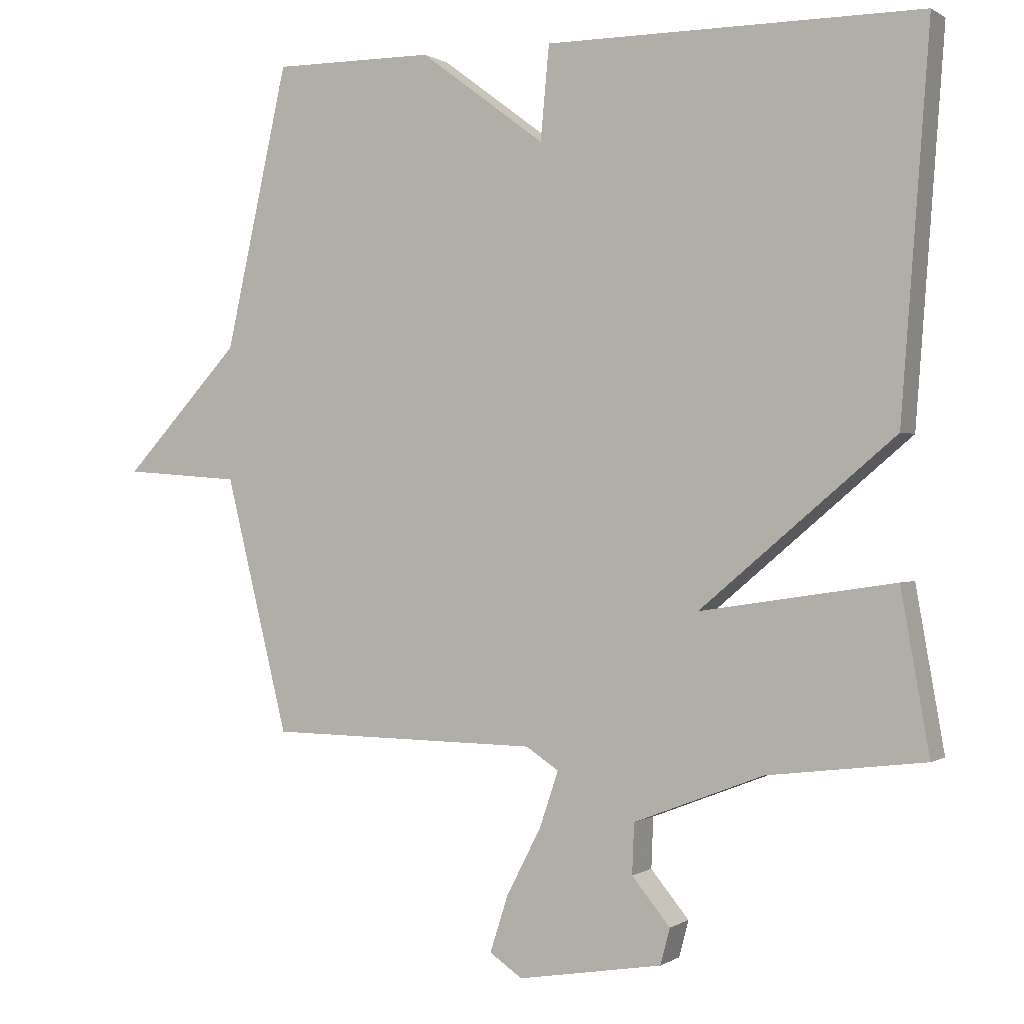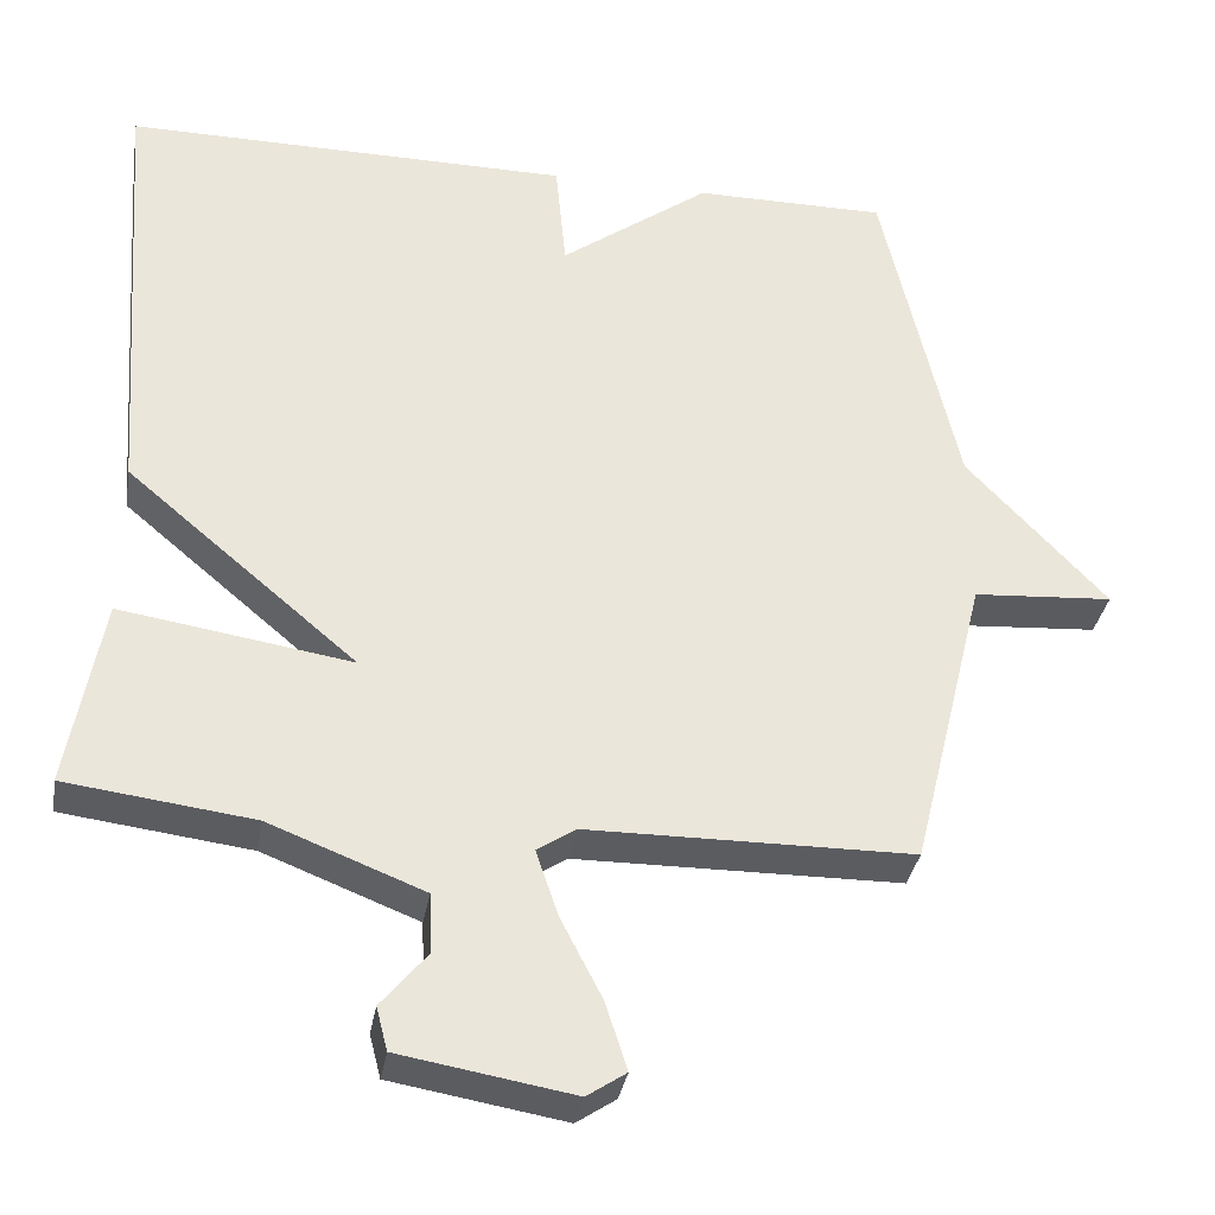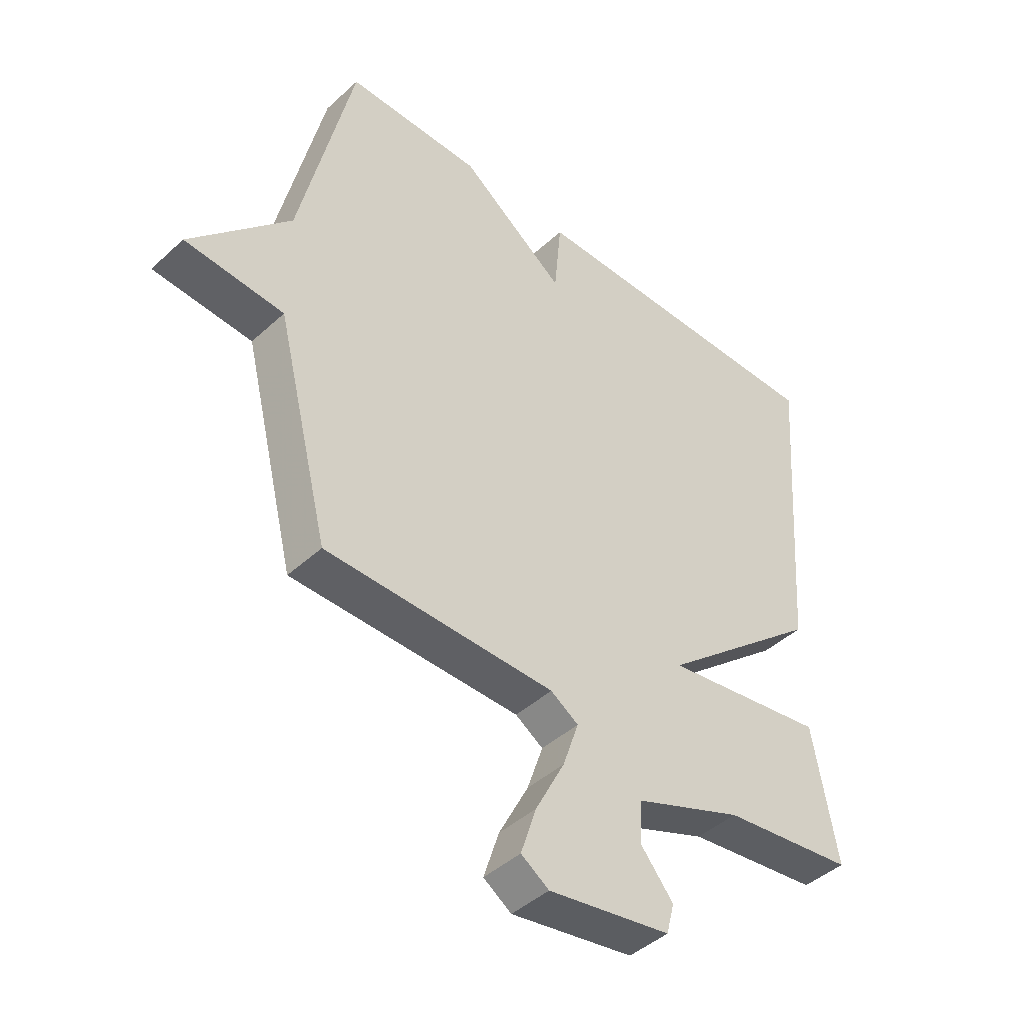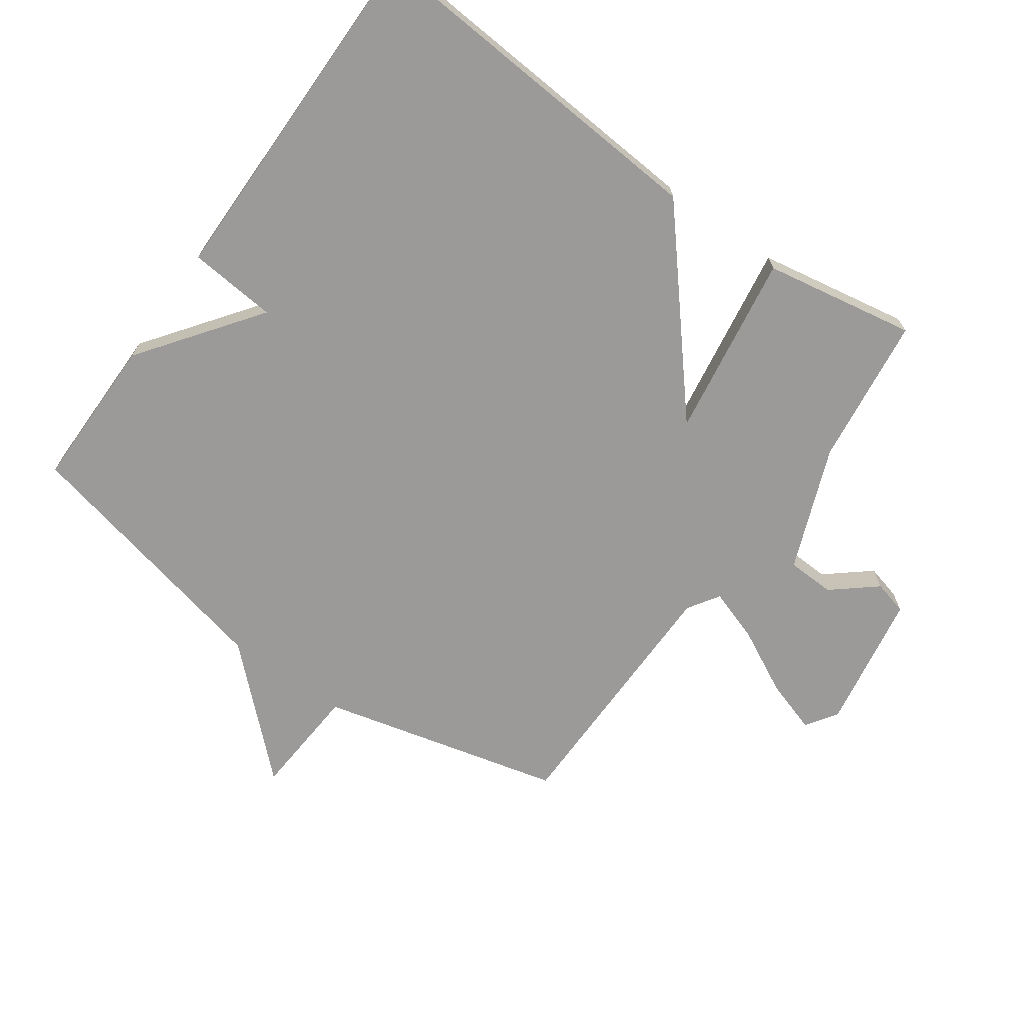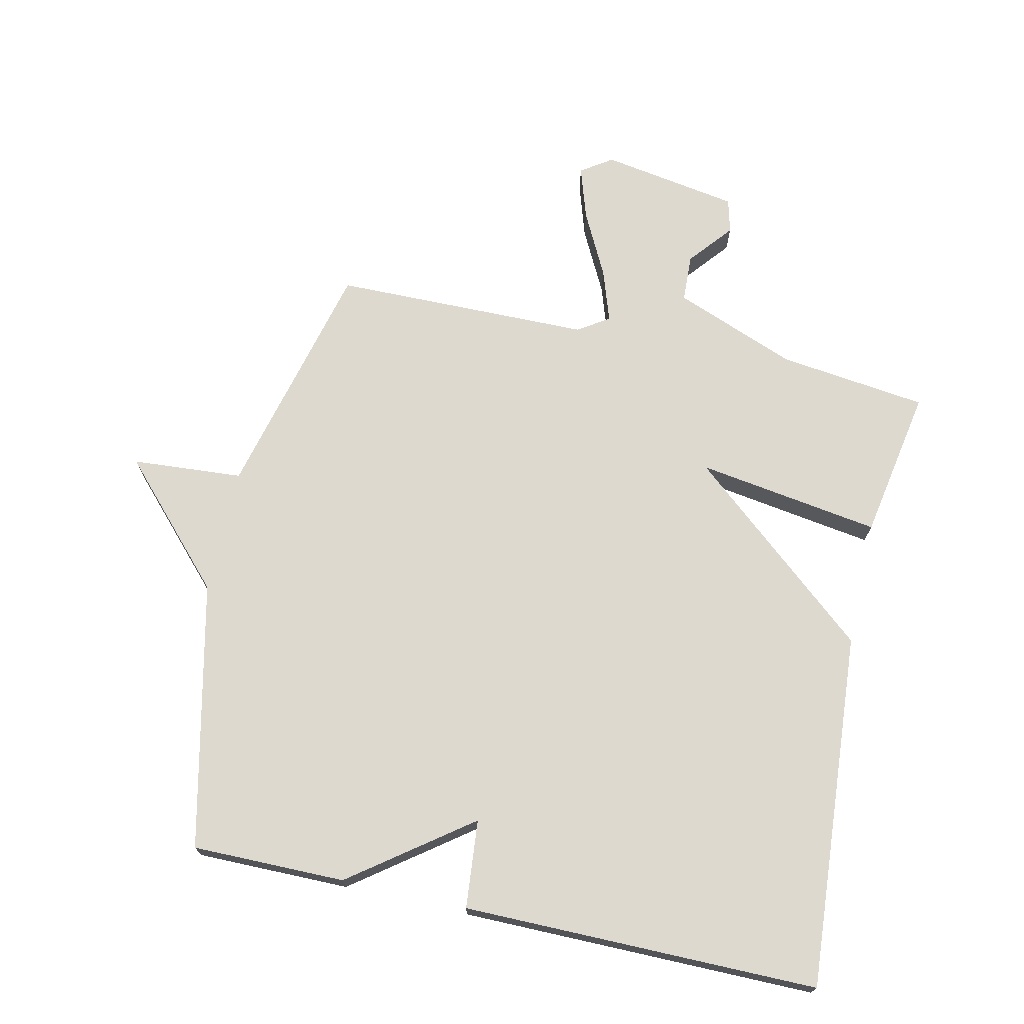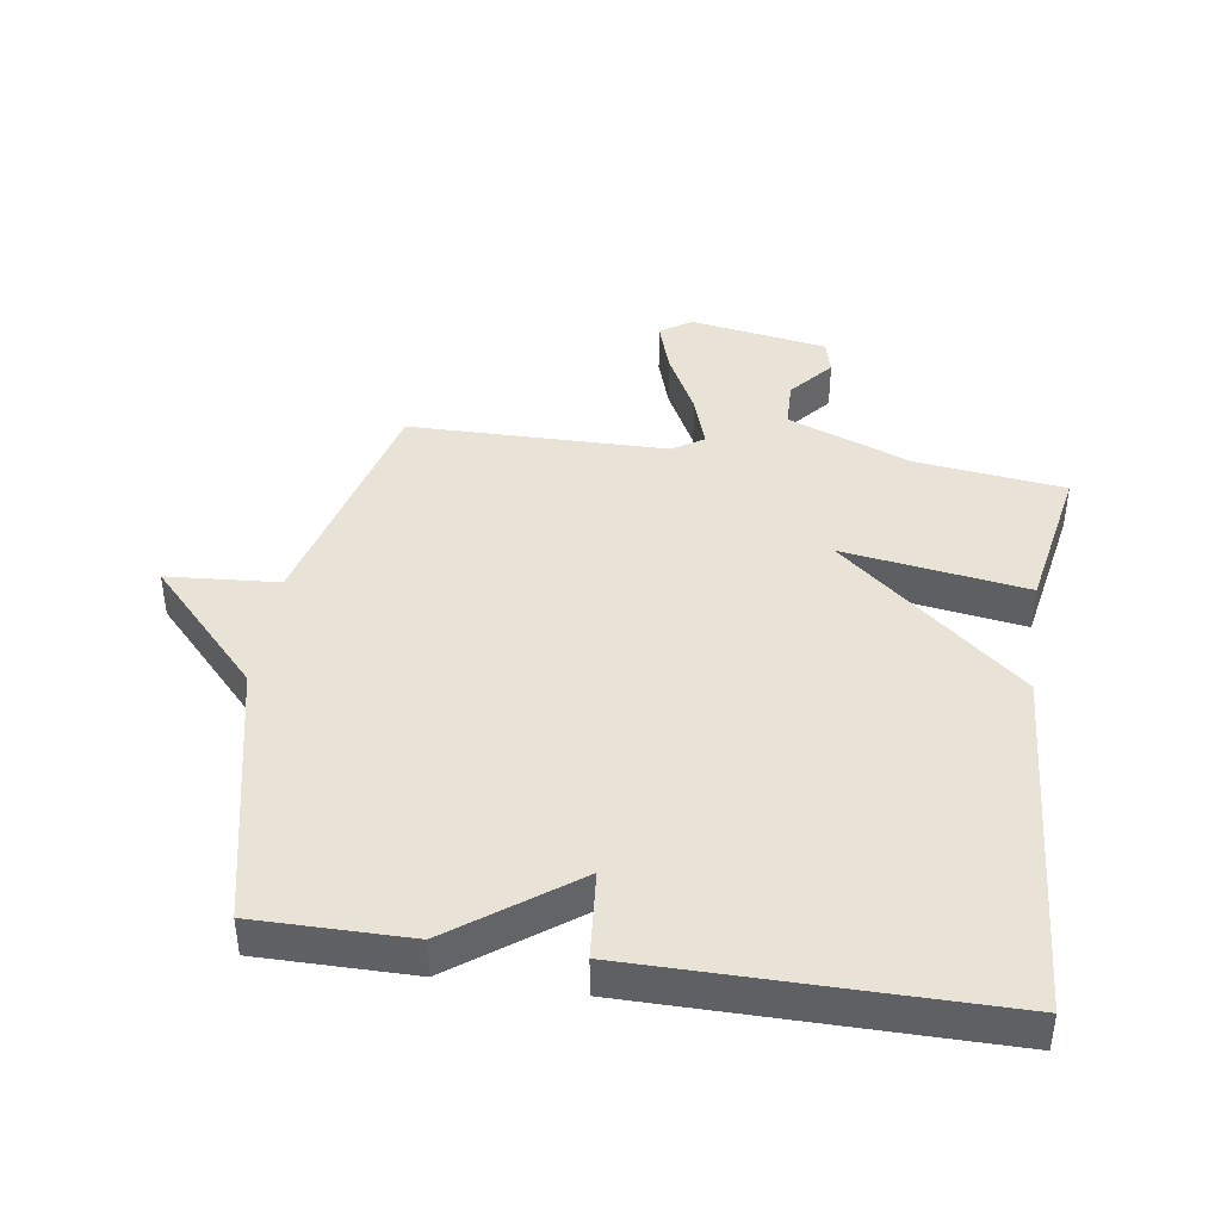
<metadata>
{"format":"obj","ext":"obj","renderer":"f3d","projection":"perspective","resolution":1024,"background":"white","views":[{"elev":0.2,"azim":25.9,"up":"+Z"},{"elev":-34.3,"azim":170.3,"up":"+Z"},{"elev":-44.1,"azim":-43.1,"up":"+Z"},{"elev":-69.5,"azim":54.7,"up":"+Y"},{"elev":71.4,"azim":12.6,"up":"+Y"},{"elev":41.6,"azim":8.6,"up":"+Y"}]}
</metadata>
<code>
v 0.5 0.07 -0.5
v 0.266 0.07 -0.529
v 0.073 0.07 -0.604
v 0.07 0.07 -0.679
v 0.127 0.07 -0.748
v 0.113 0.07 -0.802
v -0.103 0.07 -0.838
v -0.152 0.07 -0.805
v -0.125 0.07 -0.721
v -0.073 0.07 -0.62
v -0.045 0.07 -0.537
v -0.094 0.07 -0.505
v -0.5 0.07 -0.5
v -0.594 0.07 -0.12
v -0.769 0.07 -0.107
v -0.594 0.07 0.08
v -0.5 0.07 0.5
v -0.259 0.07 0.499
v -0.072 0.07 0.36
v -0.059 0.07 0.499
v 0.5 0.07 0.5
v 0.458 0.07 -0.062
v 0.169 0.07 -0.306
v 0.458 0.07 -0.262
v 0.5 0 -0.5
v 0.266 0 -0.529
v 0.073 0 -0.604
v 0.07 0 -0.679
v 0.127 0 -0.748
v 0.113 0 -0.802
v -0.103 0 -0.838
v -0.152 0 -0.805
v -0.125 0 -0.721
v -0.073 0 -0.62
v -0.045 0 -0.537
v -0.094 0 -0.505
v -0.5 0 -0.5
v -0.594 0 -0.12
v -0.769 0 -0.107
v -0.594 0 0.08
v -0.5 0 0.5
v -0.259 0 0.499
v -0.072 0 0.36
v -0.059 0 0.499
v 0.5 0 0.5
v 0.458 0 -0.062
v 0.169 0 -0.306
v 0.458 0 -0.262
f 23 24 1 2
f 21 22 23
f 20 21 23
f 19 20 23
f 18 19 23
f 17 18 23
f 16 17 23
f 16 23 2 3
f 14 15 16
f 12 13 14 16
f 11 12 16 3
f 10 11 3 4
f 8 9 10
f 7 8 10
f 6 7 10
f 5 6 10
f 4 5 10
f 26 25 48 47
f 47 46 45
f 47 45 44
f 47 44 43
f 47 43 42
f 47 42 41
f 47 41 40
f 27 26 47 40
f 40 39 38
f 40 38 37 36
f 27 40 36 35
f 28 27 35 34
f 34 33 32
f 34 32 31
f 34 31 30
f 34 30 29
f 34 29 28
f 1 25 26 2
f 2 26 27 3
f 3 27 28 4
f 4 28 29 5
f 5 29 30 6
f 6 30 31 7
f 7 31 32 8
f 8 32 33 9
f 9 33 34 10
f 10 34 35 11
f 11 35 36 12
f 12 36 37 13
f 13 37 38 14
f 14 38 39 15
f 15 39 40 16
f 16 40 41 17
f 17 41 42 18
f 18 42 43 19
f 19 43 44 20
f 20 44 45 21
f 21 45 46 22
f 22 46 47 23
f 23 47 48 24
f 24 48 25 1

</code>
